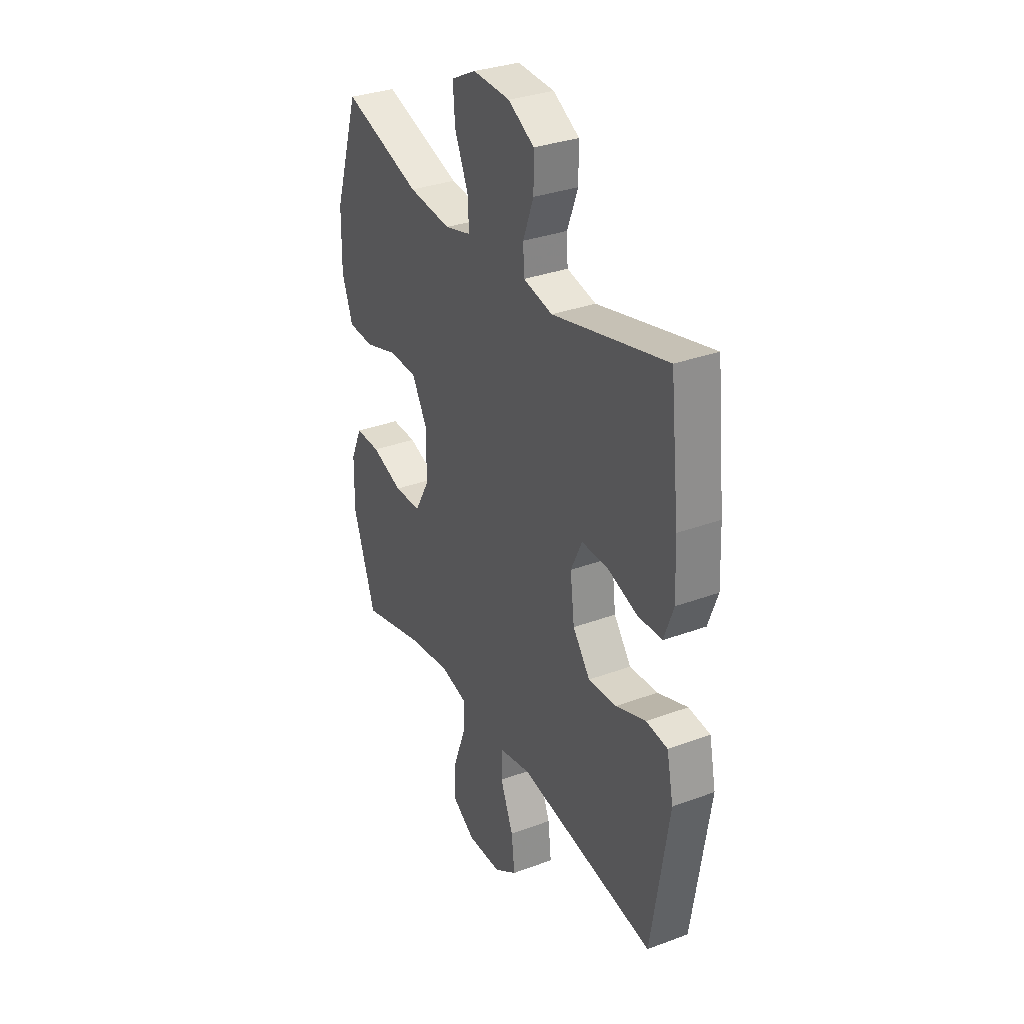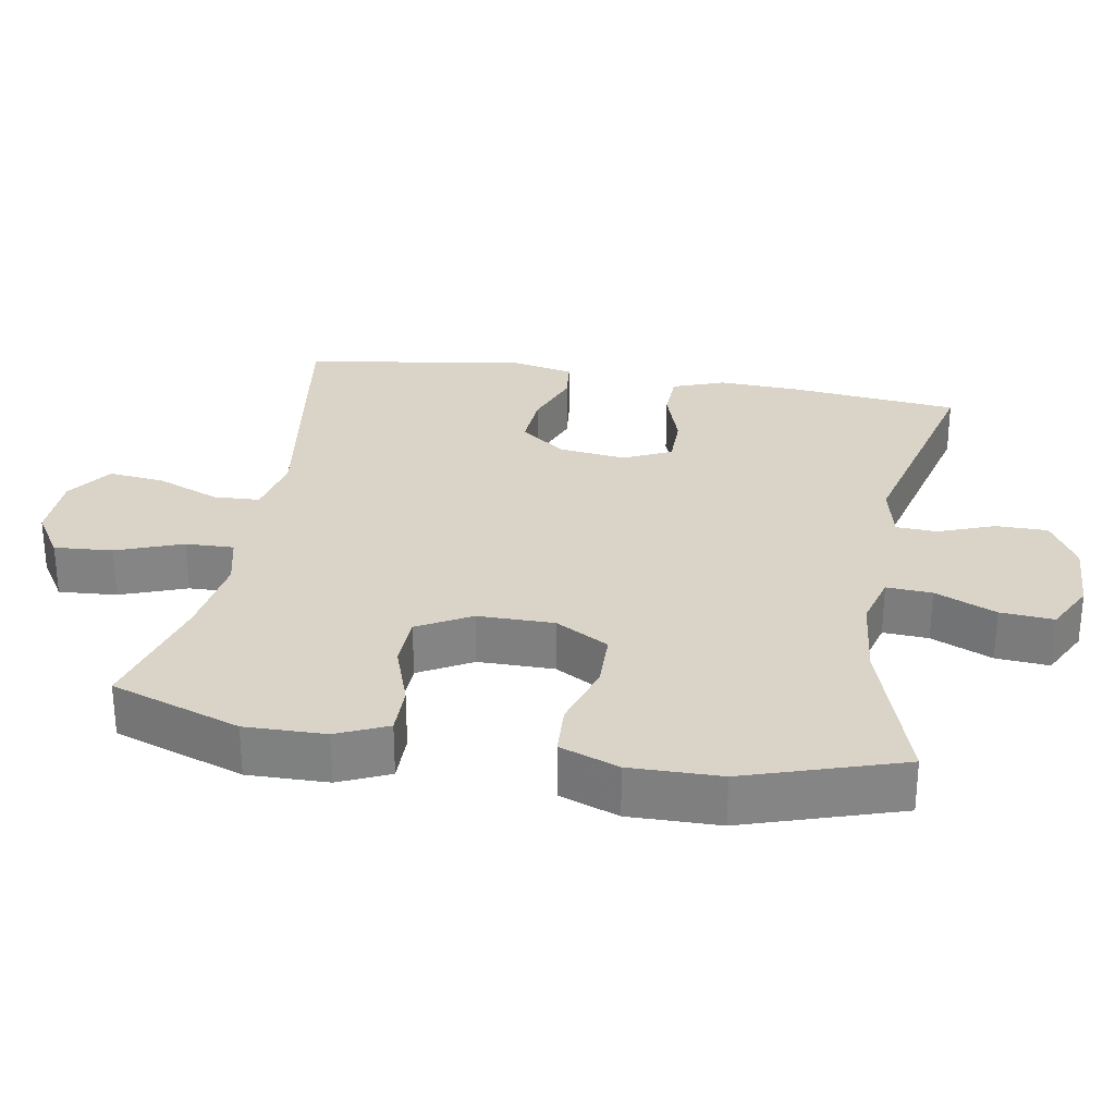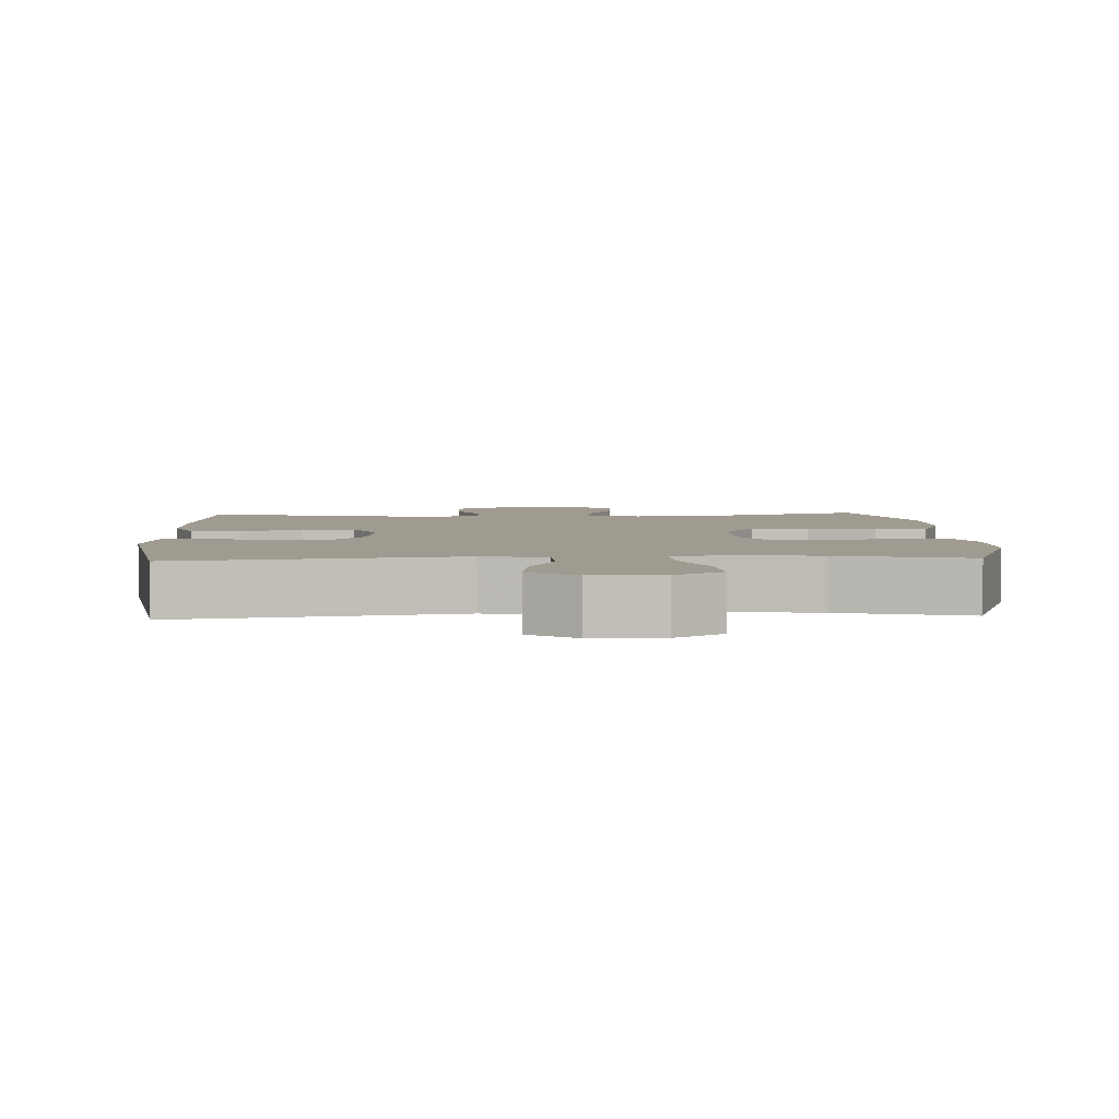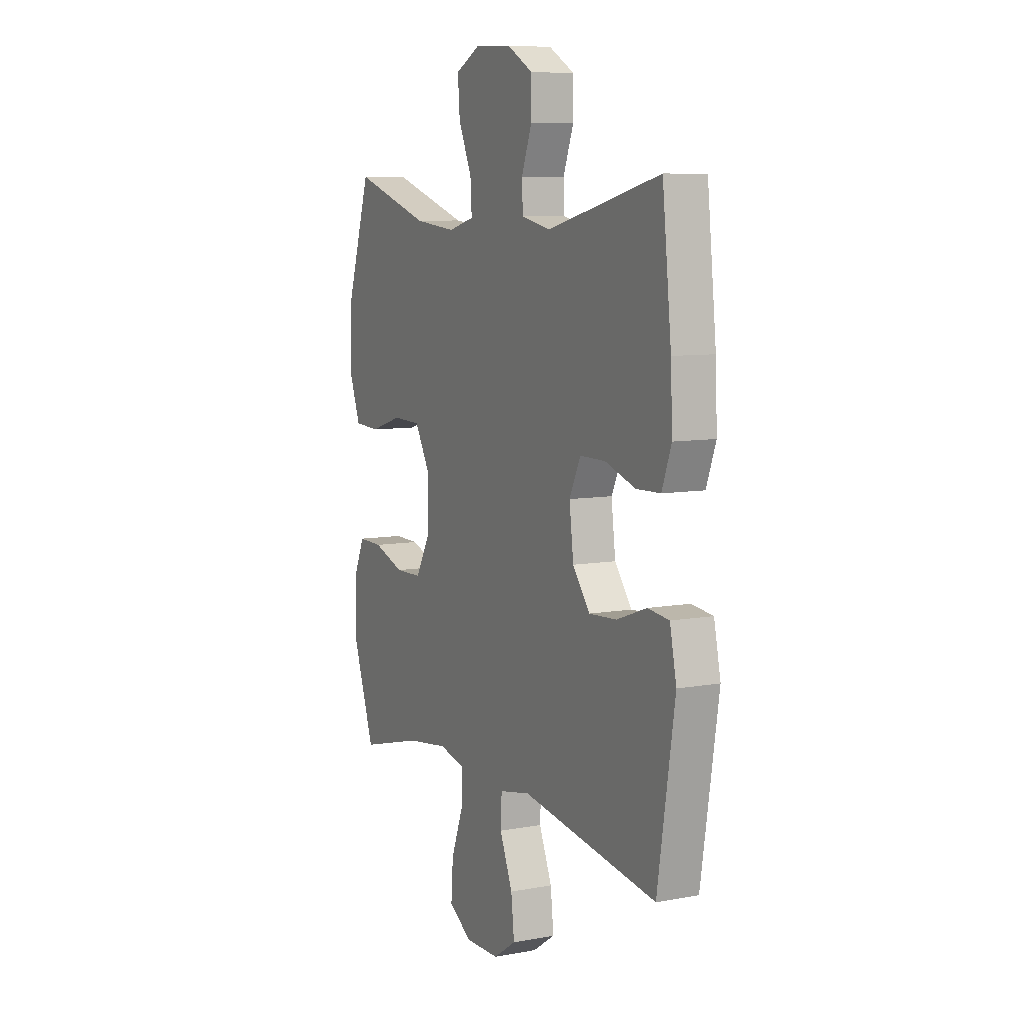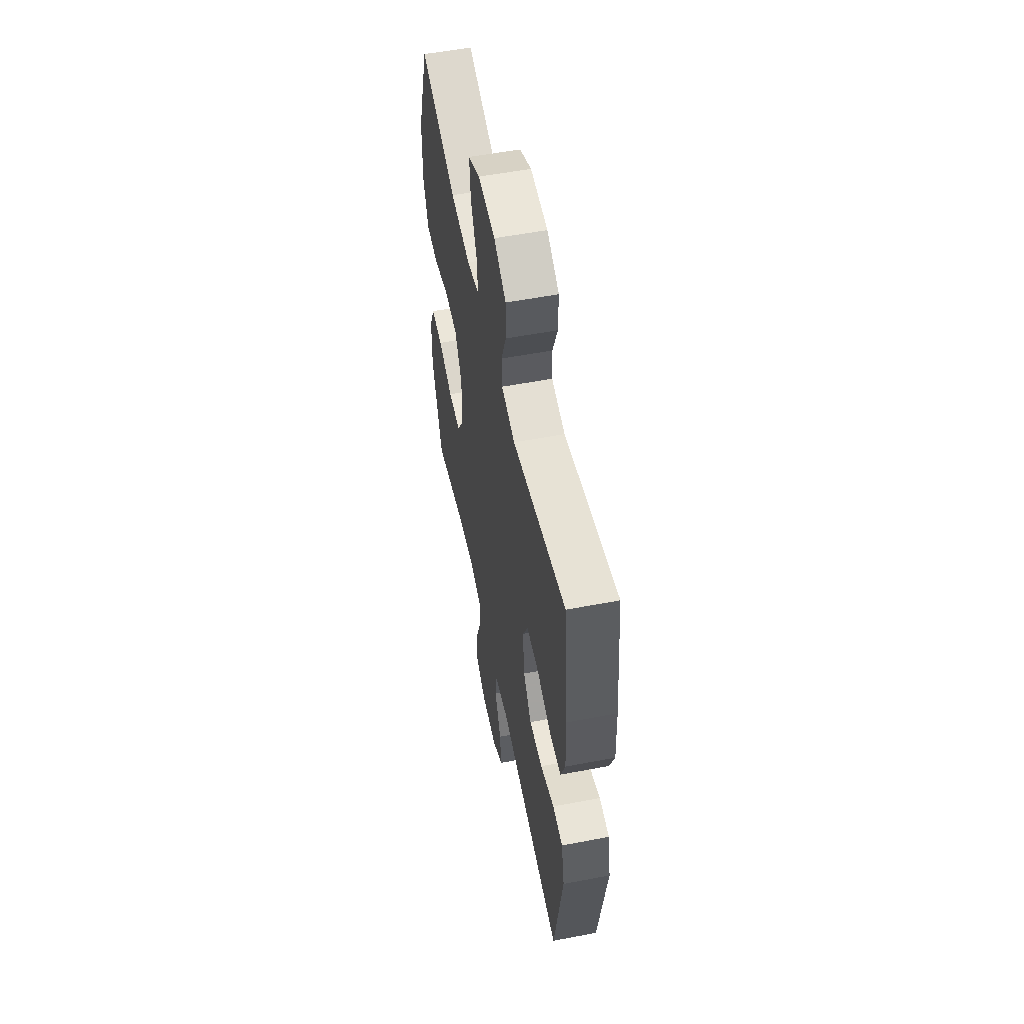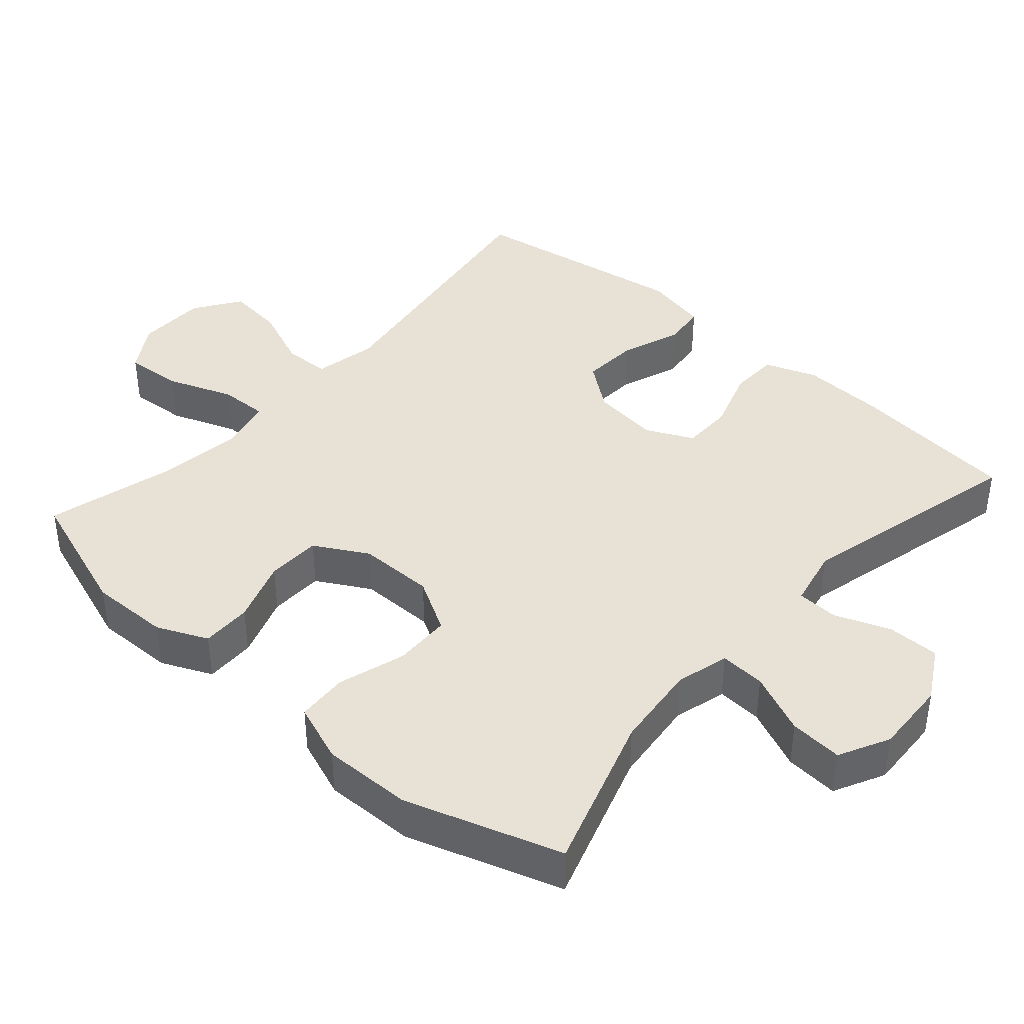
<metadata>
{"format":"obj","ext":"obj","renderer":"f3d","projection":"perspective","resolution":1024,"background":"white","views":[{"elev":32.4,"azim":62.7,"up":"+Z"},{"elev":28.6,"azim":-80.1,"up":"+Y"},{"elev":4.2,"azim":177.1,"up":"+Y"},{"elev":8.2,"azim":63.2,"up":"+Z"},{"elev":55.3,"azim":78.6,"up":"+Z"},{"elev":40.5,"azim":-48.6,"up":"+Y"}]}
</metadata>
<code>
v 0.5 0.07 0.5
v 0.526 0.07 0.26
v 0.531 0.07 0.146
v 0.504 0.07 0.073
v 0.435 0.07 0.071
v 0.348 0.07 0.1
v 0.275 0.07 0.1
v 0.243 0.07 0.033
v 0.255 0.07 -0.062
v 0.304 0.07 -0.126
v 0.384 0.07 -0.121
v 0.469 0.07 -0.09
v 0.53 0.07 -0.097
v 0.549 0.07 -0.187
v 0.5 0.07 -0.5
v 0.11 0.07 -0.44
v 0.021 0.07 -0.458
v 0.018 0.07 -0.523
v 0.055 0.07 -0.612
v 0.064 0.07 -0.692
v -0.001 0.07 -0.736
v -0.099 0.07 -0.738
v -0.166 0.07 -0.696
v -0.16 0.07 -0.614
v -0.125 0.07 -0.521
v -0.123 0.07 -0.453
v -0.198 0.07 -0.435
v -0.318 0.07 -0.452
v -0.5 0.07 -0.5
v -0.564 0.07 -0.317
v -0.562 0.07 -0.204
v -0.53 0.07 -0.133
v -0.459 0.07 -0.134
v -0.37 0.07 -0.165
v -0.293 0.07 -0.163
v -0.251 0.07 -0.088
v -0.251 0.07 0.019
v -0.294 0.07 0.094
v -0.375 0.07 0.096
v -0.469 0.07 0.067
v -0.542 0.07 0.071
v -0.573 0.07 0.154
v -0.571 0.07 0.281
v -0.5 0.07 0.5
v -0.278 0.07 0.428
v -0.157 0.07 0.415
v -0.082 0.07 0.435
v -0.086 0.07 0.499
v -0.124 0.07 0.585
v -0.13 0.07 0.66
v -0.059 0.07 0.696
v 0.046 0.07 0.691
v 0.12 0.07 0.649
v 0.12 0.07 0.576
v 0.09 0.07 0.497
v 0.093 0.07 0.439
v 0.176 0.07 0.421
v 0.5 0 0.5
v 0.526 0 0.26
v 0.531 0 0.146
v 0.504 0 0.073
v 0.435 0 0.071
v 0.348 0 0.1
v 0.275 0 0.1
v 0.243 0 0.033
v 0.255 0 -0.062
v 0.304 0 -0.126
v 0.384 0 -0.121
v 0.469 0 -0.09
v 0.53 0 -0.097
v 0.549 0 -0.187
v 0.5 0 -0.5
v 0.11 0 -0.44
v 0.021 0 -0.458
v 0.018 0 -0.523
v 0.055 0 -0.612
v 0.064 0 -0.692
v -0.001 0 -0.736
v -0.099 0 -0.738
v -0.166 0 -0.696
v -0.16 0 -0.614
v -0.125 0 -0.521
v -0.123 0 -0.453
v -0.198 0 -0.435
v -0.318 0 -0.452
v -0.5 0 -0.5
v -0.564 0 -0.317
v -0.562 0 -0.204
v -0.53 0 -0.133
v -0.459 0 -0.134
v -0.37 0 -0.165
v -0.293 0 -0.163
v -0.251 0 -0.088
v -0.251 0 0.019
v -0.294 0 0.094
v -0.375 0 0.096
v -0.469 0 0.067
v -0.542 0 0.071
v -0.573 0 0.154
v -0.571 0 0.281
v -0.5 0 0.5
v -0.278 0 0.428
v -0.157 0 0.415
v -0.082 0 0.435
v -0.086 0 0.499
v -0.124 0 0.585
v -0.13 0 0.66
v -0.059 0 0.696
v 0.046 0 0.691
v 0.12 0 0.649
v 0.12 0 0.576
v 0.09 0 0.497
v 0.093 0 0.439
v 0.176 0 0.421
f 53 54 55
f 52 53 55
f 51 52 55
f 50 51 55
f 49 50 55
f 48 49 55
f 47 48 55 56
f 46 47 56 57
f 43 44 45
f 42 43 45
f 41 42 45
f 40 41 45
f 39 40 45
f 38 39 45 46
f 37 38 46 57
f 32 33 34
f 31 32 34
f 30 31 34
f 29 30 34
f 28 29 34
f 27 28 34 35
f 26 27 35 36
f 23 24 25
f 22 23 25
f 21 22 25
f 20 21 25
f 19 20 25
f 18 19 25
f 17 18 25 26
f 36 37 57
f 26 36 57
f 17 26 57
f 16 17 57
f 14 15 16
f 13 14 16
f 12 13 16
f 11 12 16
f 4 5 6
f 3 4 6
f 2 3 6
f 1 2 6
f 57 1 6
f 57 6 7
f 10 11 16
f 9 10 16
f 8 9 16 57
f 7 8 57
f 112 111 110
f 112 110 109
f 112 109 108
f 112 108 107
f 112 107 106
f 112 106 105
f 113 112 105 104
f 114 113 104 103
f 102 101 100
f 102 100 99
f 102 99 98
f 102 98 97
f 102 97 96
f 103 102 96 95
f 114 103 95 94
f 91 90 89
f 91 89 88
f 91 88 87
f 91 87 86
f 91 86 85
f 92 91 85 84
f 93 92 84 83
f 82 81 80
f 82 80 79
f 82 79 78
f 82 78 77
f 82 77 76
f 82 76 75
f 83 82 75 74
f 114 94 93
f 114 93 83
f 114 83 74
f 114 74 73
f 73 72 71
f 73 71 70
f 73 70 69
f 73 69 68
f 63 62 61
f 63 61 60
f 63 60 59
f 63 59 58
f 63 58 114
f 64 63 114
f 73 68 67
f 73 67 66
f 114 73 66 65
f 114 65 64
f 1 58 59 2
f 2 59 60 3
f 3 60 61 4
f 4 61 62 5
f 5 62 63 6
f 6 63 64 7
f 7 64 65 8
f 8 65 66 9
f 9 66 67 10
f 10 67 68 11
f 11 68 69 12
f 12 69 70 13
f 13 70 71 14
f 14 71 72 15
f 15 72 73 16
f 16 73 74 17
f 17 74 75 18
f 18 75 76 19
f 19 76 77 20
f 20 77 78 21
f 21 78 79 22
f 22 79 80 23
f 23 80 81 24
f 24 81 82 25
f 25 82 83 26
f 26 83 84 27
f 27 84 85 28
f 28 85 86 29
f 29 86 87 30
f 30 87 88 31
f 31 88 89 32
f 32 89 90 33
f 33 90 91 34
f 34 91 92 35
f 35 92 93 36
f 36 93 94 37
f 37 94 95 38
f 38 95 96 39
f 39 96 97 40
f 40 97 98 41
f 41 98 99 42
f 42 99 100 43
f 43 100 101 44
f 44 101 102 45
f 45 102 103 46
f 46 103 104 47
f 47 104 105 48
f 48 105 106 49
f 49 106 107 50
f 50 107 108 51
f 51 108 109 52
f 52 109 110 53
f 53 110 111 54
f 54 111 112 55
f 55 112 113 56
f 56 113 114 57
f 57 114 58 1

</code>
